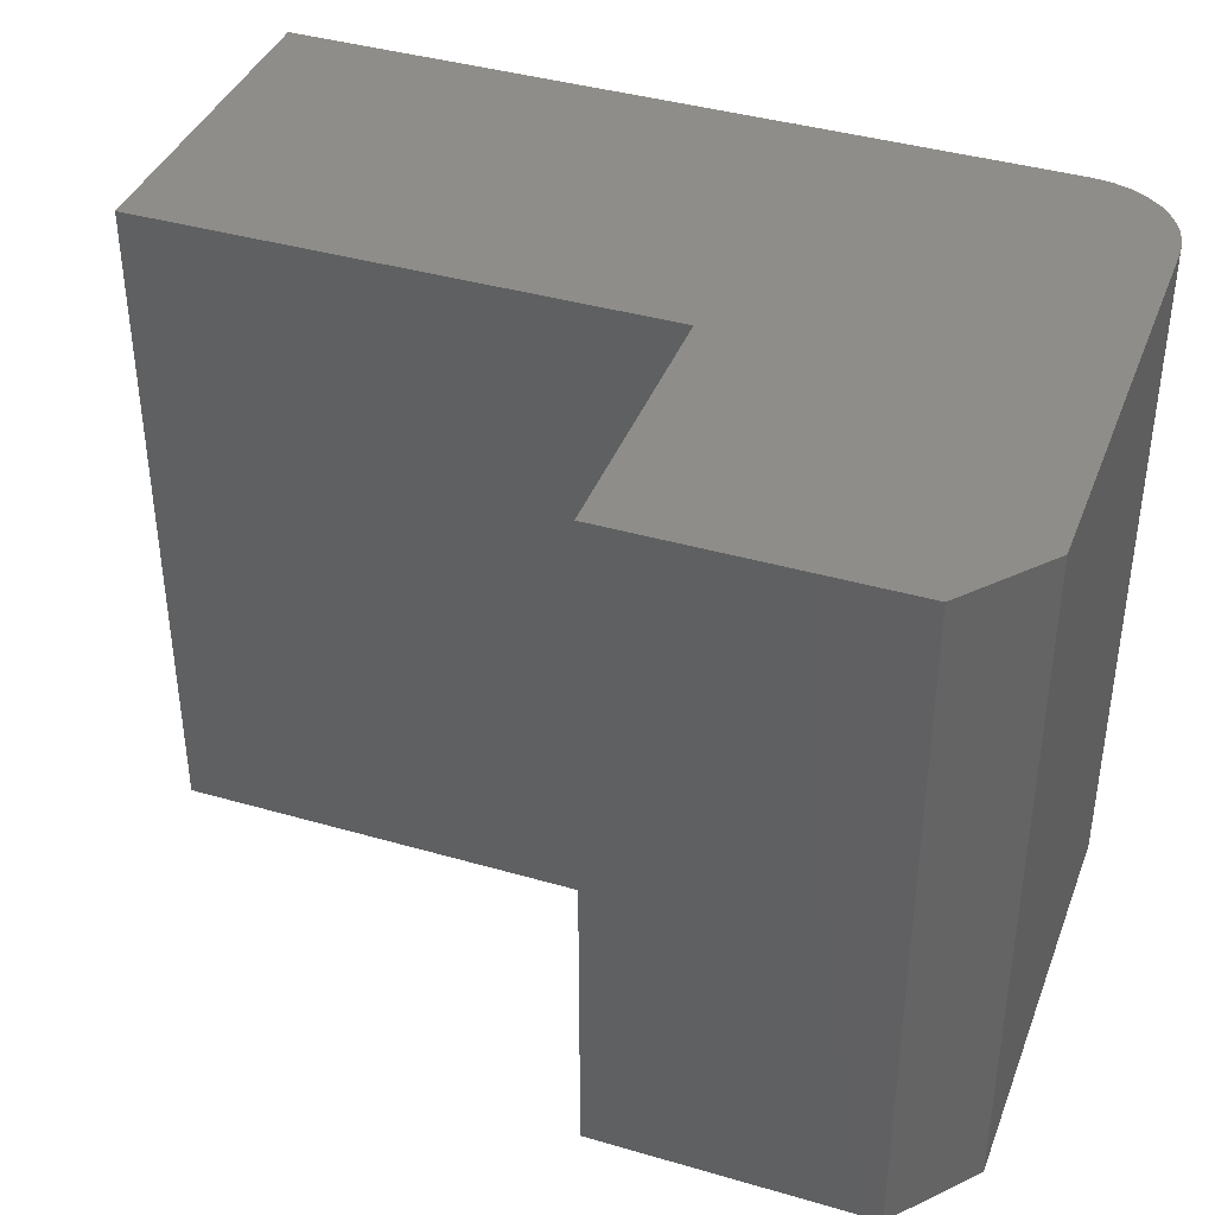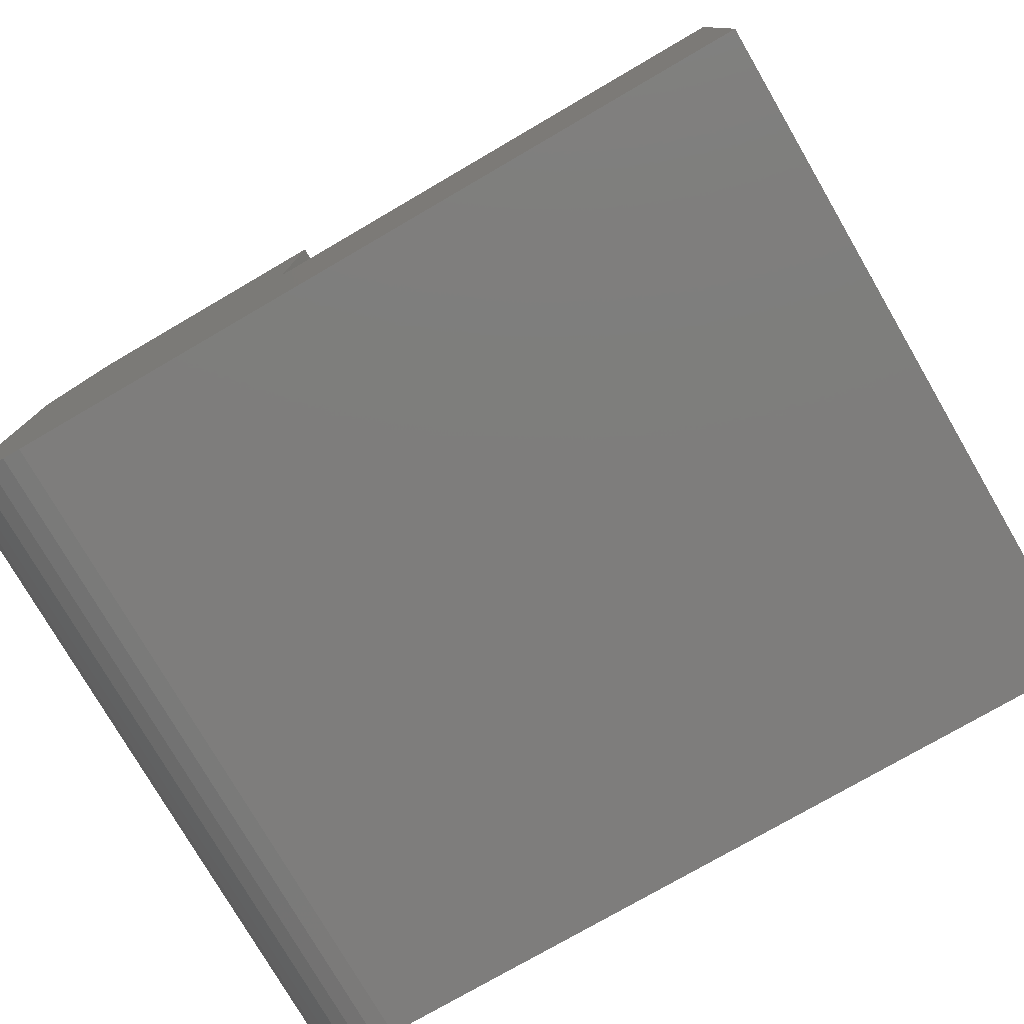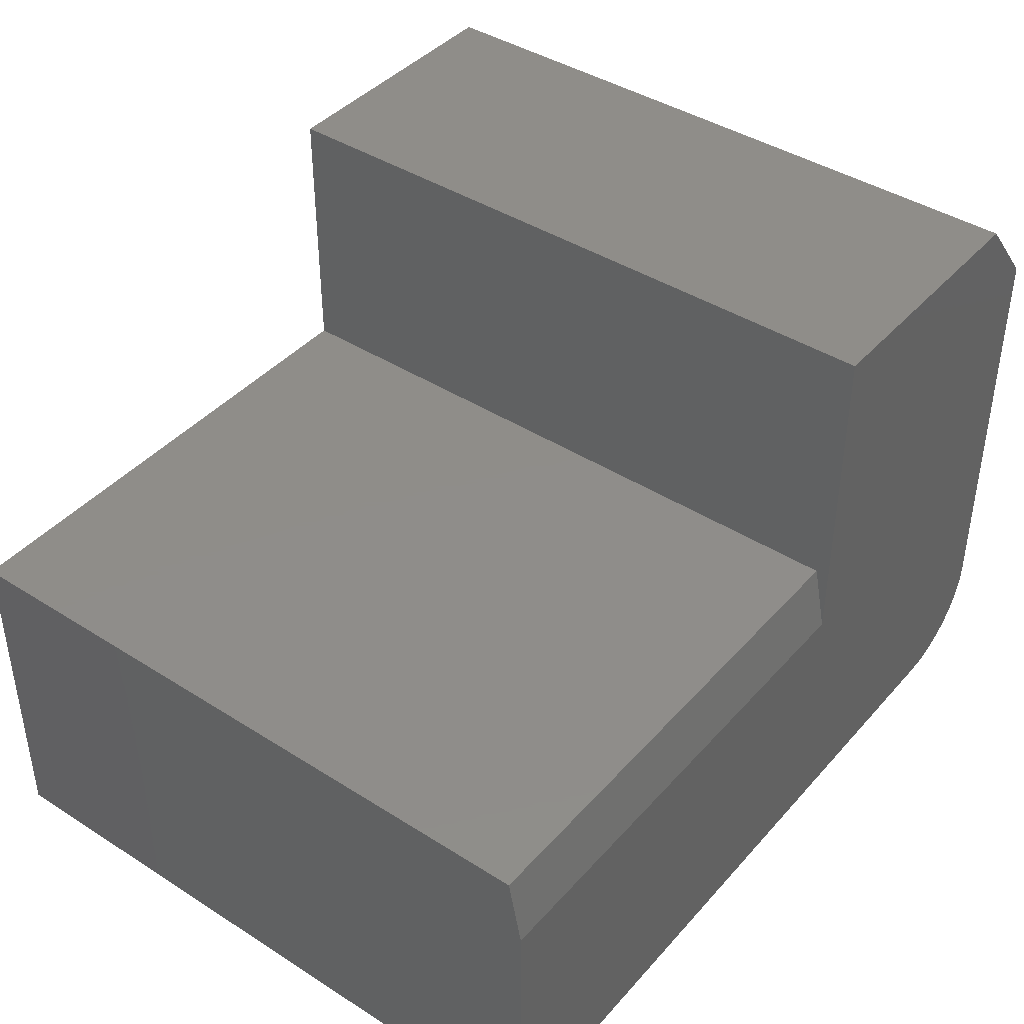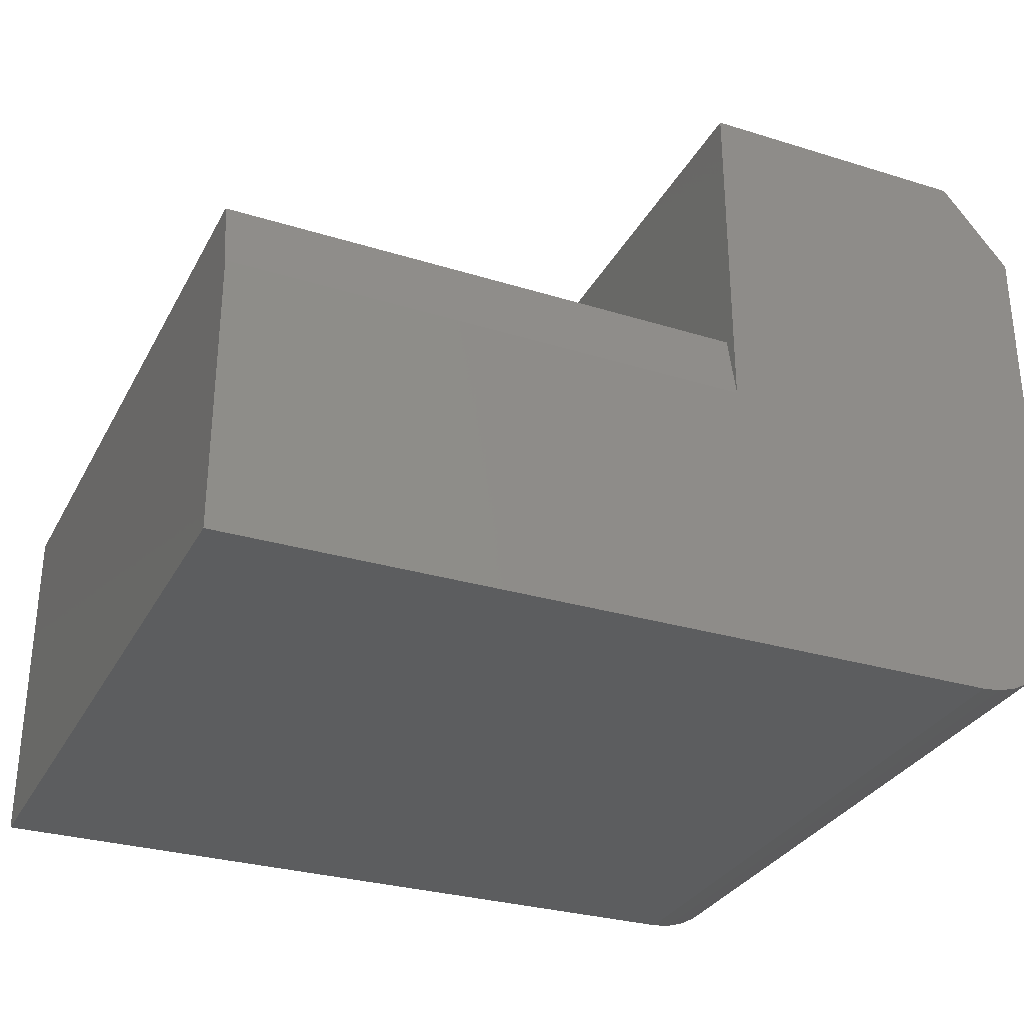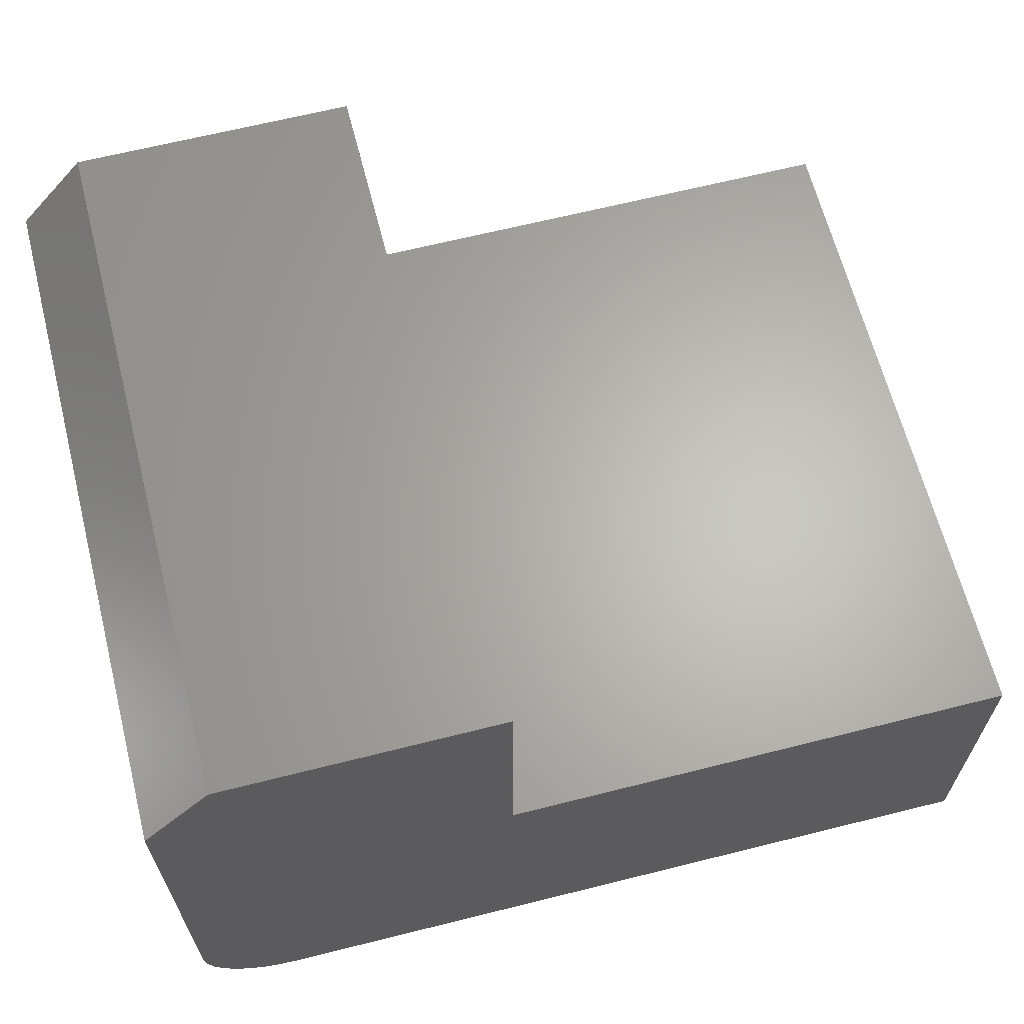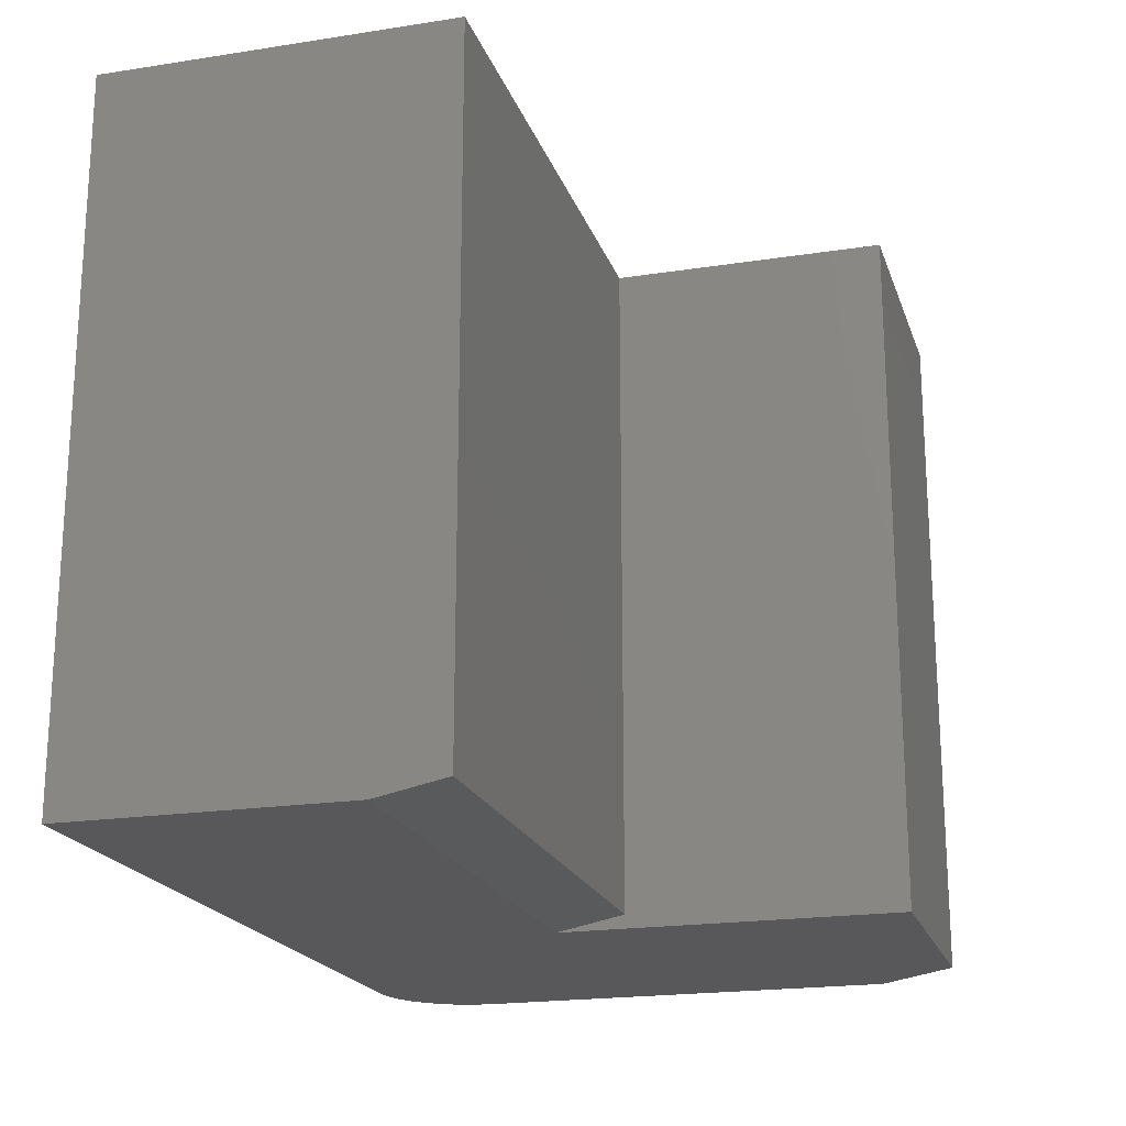
<metadata>
{"format":"stl","ext":"stl","renderer":"f3d","projection":"perspective","resolution":1024,"background":"white","views":[{"elev":39.2,"azim":19.9,"up":"+Y"},{"elev":-77.6,"azim":-149.8,"up":"+Z"},{"elev":41.6,"azim":-52.4,"up":"+Z"},{"elev":-31.0,"azim":-24.0,"up":"+Z"},{"elev":64.6,"azim":165.7,"up":"+Z"},{"elev":-20.1,"azim":-74.0,"up":"+Y"}]}
</metadata>
<code>
# stl→obj: 32 verts, 60 faces
v -0.2969 -0.3906 -0.3118
v -0.4547 -0.3906 -0.3118
v -0.2578 -0.3906 -0.3586
v -0.2669 -0.3906 -0.635
v -0.2619 -0.3906 -0.6256
v -0.2588 -0.3906 -0.6154
v -0.2578 -0.3906 -0.6048
v -0.4547 -0.3906 -0.5062
v -0.75 -0.3906 -0.5062
v -0.75 -0.3906 -0.6641
v -0.3119 -0.3906 -0.6595
v -0.3013 -0.3906 -0.6583
v -0.2912 -0.3906 -0.6551
v -0.2818 -0.3906 -0.65
v -0.2736 -0.3906 -0.6432
v -0.2588 5.994e-17 -0.6154
v -0.2619 5.846e-17 -0.6256
v -0.2669 5.686e-17 -0.635
v -0.2578 6.123e-17 -0.6048
v -0.2736 5.52e-17 -0.6432
v -0.2818 5.354e-17 -0.65
v -0.2912 5.193e-17 -0.6551
v -0.3013 5.045e-17 -0.6583
v -0.3119 4.915e-17 -0.6595
v -0.75 0 -0.6641
v -0.75 2.186e-17 -0.4672
v -0.4547 5.464e-17 -0.4672
v -0.2578 8.855e-17 -0.3586
v -0.4547 7.19e-17 -0.3118
v -0.2969 8.942e-17 -0.3118
v -0.75 -0.3828 -0.4672
v -0.4547 -0.3828 -0.4672
f 1 2 3
f 4 5 6
f 7 3 2
f 7 2 8
f 7 8 9
f 7 9 10
f 7 10 11
f 7 11 12
f 7 12 13
f 7 13 14
f 7 14 15
f 7 15 4
f 7 4 6
f 16 17 18
f 19 16 18
f 19 18 20
f 19 20 21
f 19 21 22
f 19 22 23
f 19 23 24
f 19 24 25
f 19 25 26
f 19 26 27
f 19 27 28
f 27 29 28
f 28 29 30
f 19 28 7
f 7 28 3
f 30 29 1
f 1 29 2
f 3 28 1
f 1 28 30
f 10 25 11
f 11 25 24
f 19 7 16
f 16 7 6
f 16 6 17
f 17 6 5
f 17 5 18
f 18 5 4
f 18 4 20
f 20 4 15
f 20 15 21
f 21 15 14
f 21 14 22
f 22 14 13
f 22 13 23
f 23 13 12
f 23 12 24
f 24 12 11
f 26 25 31
f 31 25 10
f 31 10 9
f 27 26 32
f 32 26 31
f 29 27 2
f 2 27 32
f 2 32 8
f 9 8 31
f 31 8 32

</code>
